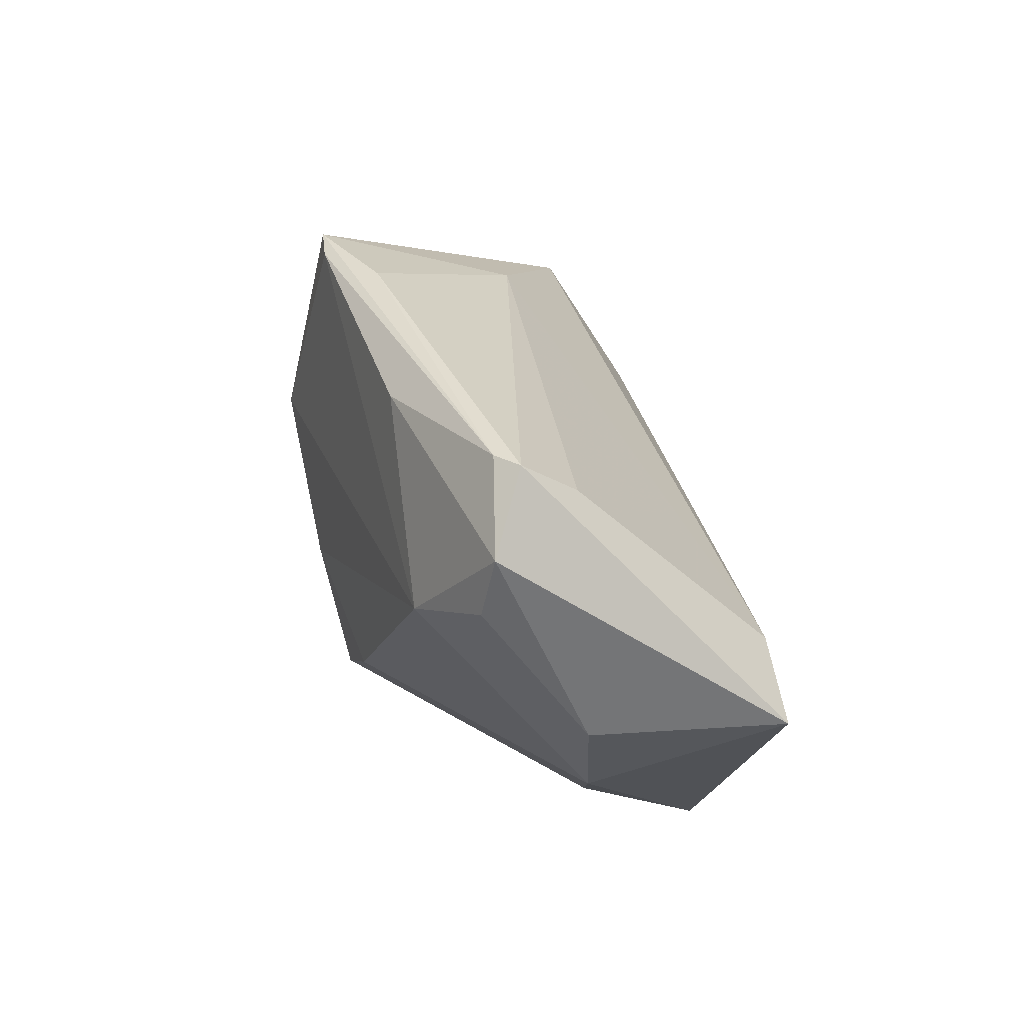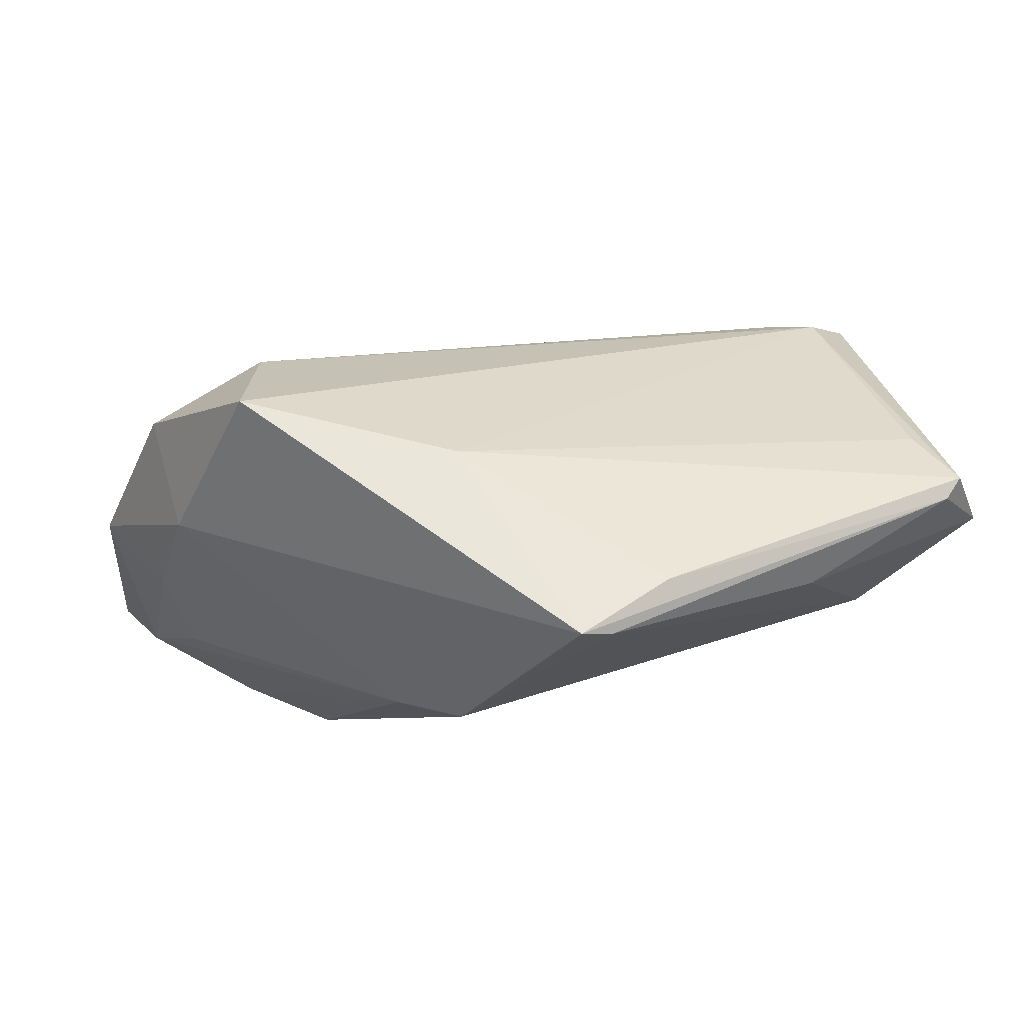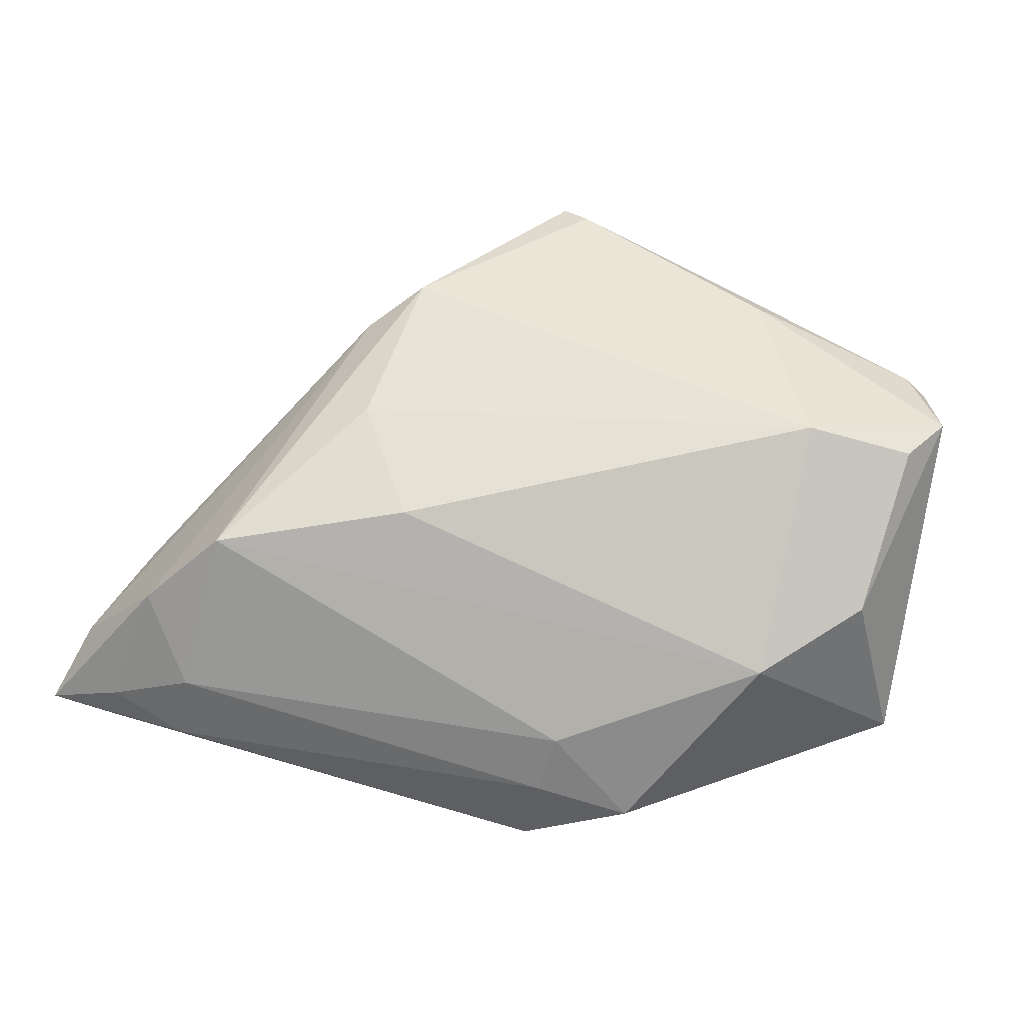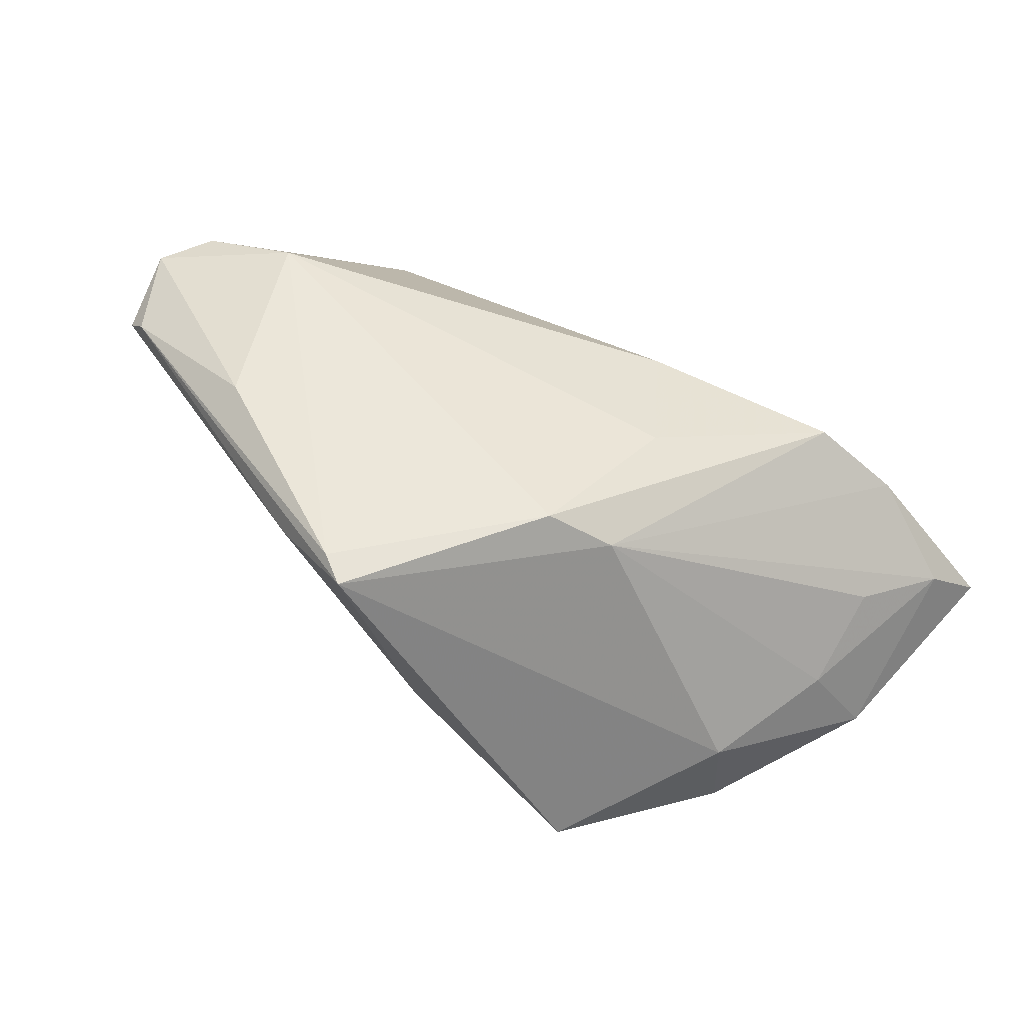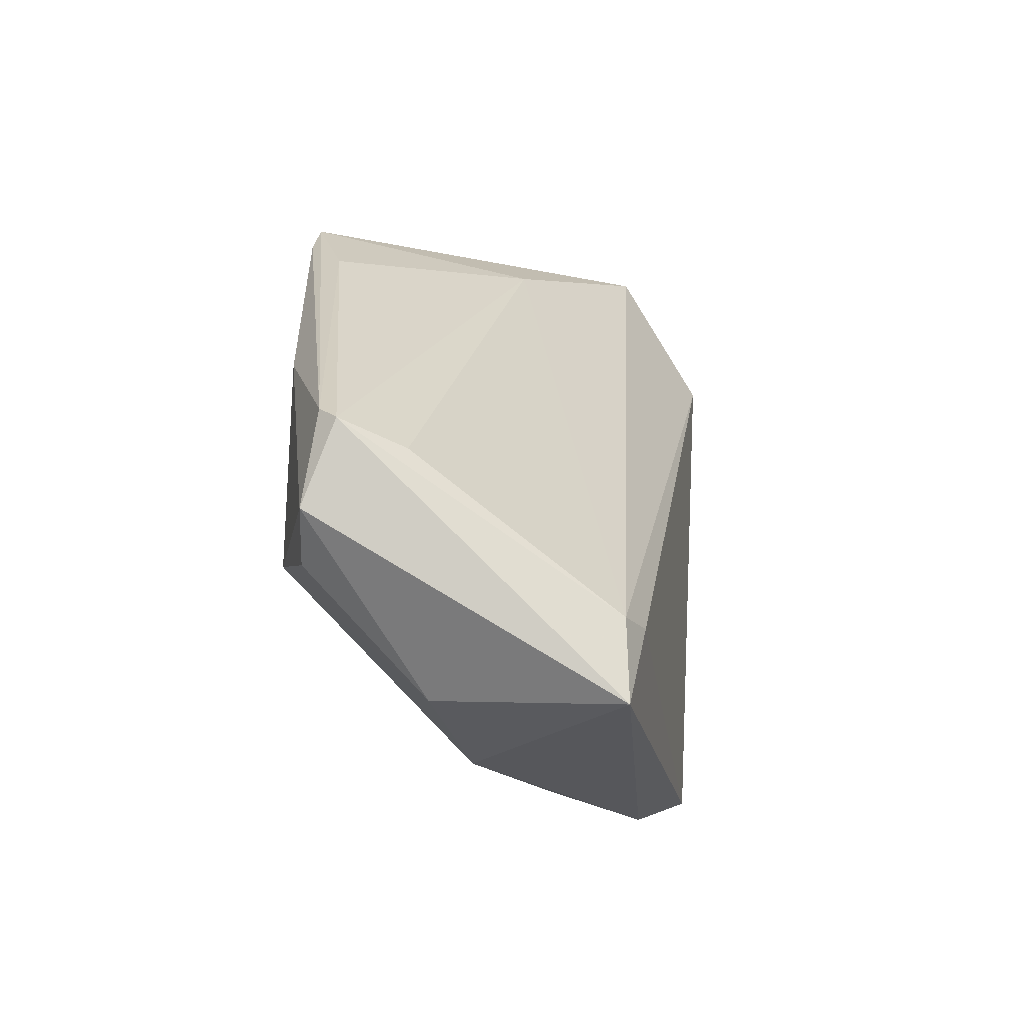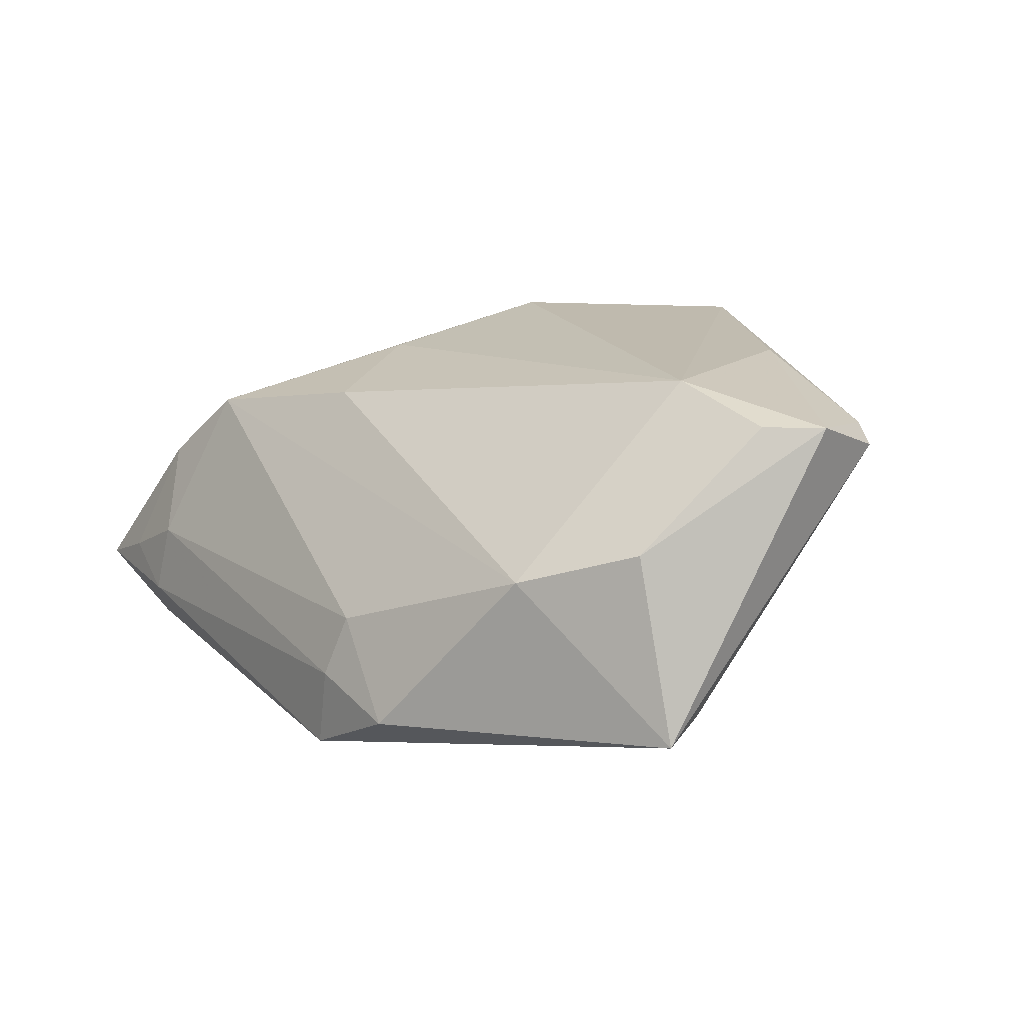
<metadata>
{"format":"obj","ext":"obj","renderer":"f3d","projection":"perspective","resolution":1024,"background":"white","views":[{"elev":10.3,"azim":70.0,"up":"+Y"},{"elev":75.4,"azim":-19.5,"up":"+Y"},{"elev":44.3,"azim":12.8,"up":"+Z"},{"elev":52.1,"azim":-144.8,"up":"+Z"},{"elev":5.4,"azim":90.4,"up":"+Y"},{"elev":15.8,"azim":55.3,"up":"+Z"}]}
</metadata>
<code>
v -0.05168 -0.0244 -0.005923
v 0.04964 -0.0123 0.009258
v -0.01733 -0.002968 0.02203
v -0.04018 0.01272 -0.0241
v 0.02376 -0.03194 -0.01533
v 0.01069 -0.033 -0.02167
v -0.04619 -0.01305 -0.001676
v -0.02824 0.03414 -0.01592
v 0.01211 0.03676 0.02205
v 0.003551 0.03866 0.02631
v 0.05106 0.01565 0.01131
v -0.005774 0.03482 -0.001147
v -0.03522 -0.02681 0.005371
v -0.0412 -0.02659 0.005254
v 0.0495 -0.00301 -0.01242
v -0.00857 -0.02696 -0.02241
v -0.04578 -0.03167 -0.009445
v -0.04632 -0.00159 -0.007909
v -0.03544 -0.03161 -0.004891
v -0.02979 0.02981 -0.01194
v -1.902e-05 0.04093 0.02553
v -0.008695 -0.01715 0.01846
v 0.05379 0.01919 0.0188
v 0.05625 0.009629 0.02256
v -0.03057 0.02644 -0.01944
v -0.05523 -0.03129 -0.01296
v -0.05143 -0.005997 -0.01867
v 0.01235 -0.03292 -0.01205
v -0.03671 -0.033 -0.01357
v -0.05136 -0.02496 -0.02273
v 0.04483 -0.00501 -0.01487
v 0.01409 -0.03066 -0.004649
v -0.04095 0.01505 -0.009363
v -0.022 0.01442 0.0213
v 0.05101 0.01996 0.0209
v 0.05244 0.003078 0.02281
v 0.03016 0.02405 0.02595
v 0.03979 0.00134 0.02631
v -0.01519 0.01823 0.02631
v -0.02443 0.01848 -0.02545
v -0.03215 -0.02295 0.01386
v 0.05518 -0.01163 -0.01264
v 0.03835 -0.02174 0.004727
v -0.04873 -0.01606 -0.02325
f 21 12 8
f 37 38 24
f 9 12 21
f 24 42 23
f 12 9 23
f 42 43 5
f 6 16 40
f 42 5 6
f 6 5 28
f 3 39 41
f 38 39 3
f 41 39 34
f 34 39 21
f 38 37 10
f 10 39 38
f 21 39 10
f 32 43 41
f 28 5 32
f 32 5 43
f 41 43 22
f 22 43 38
f 22 3 41
f 38 3 22
f 24 38 36
f 25 8 40
f 40 4 25
f 25 4 8
f 15 8 12
f 15 23 42
f 40 8 15
f 35 37 24
f 24 23 35
f 35 10 37
f 21 10 35
f 35 9 21
f 35 23 9
f 31 6 40
f 42 6 31
f 40 15 31
f 31 15 42
f 7 34 18
f 2 43 42
f 2 42 24
f 24 36 2
f 38 43 2
f 2 36 38
f 12 23 11
f 11 15 12
f 23 15 11
f 16 6 30
f 6 26 30
f 40 16 30
f 30 26 27
f 1 34 7
f 7 18 1
f 27 26 1
f 1 18 27
f 29 6 28
f 29 26 6
f 33 18 34
f 33 34 21
f 27 18 33
f 33 4 27
f 8 4 33
f 40 30 44
f 44 4 40
f 27 4 44
f 44 30 27
f 14 1 26
f 41 34 14
f 34 1 14
f 26 29 17
f 17 14 26
f 21 8 20
f 20 33 21
f 8 33 20
f 14 17 19
f 19 32 41
f 28 32 19
f 19 29 28
f 19 17 29
f 41 14 13
f 13 19 41
f 14 19 13

</code>
